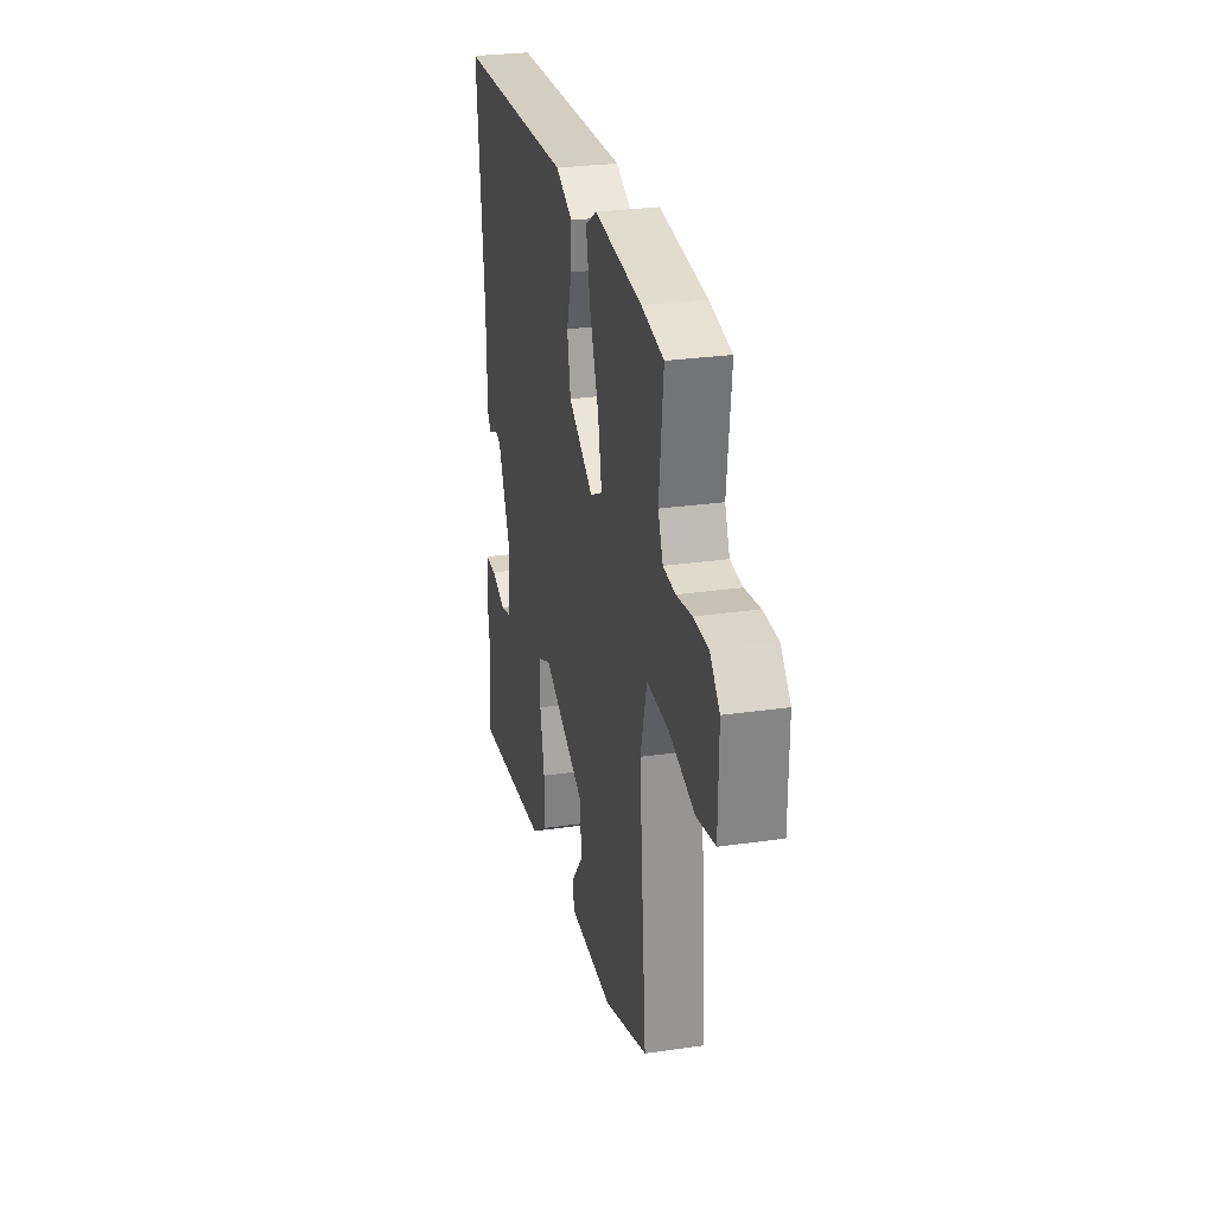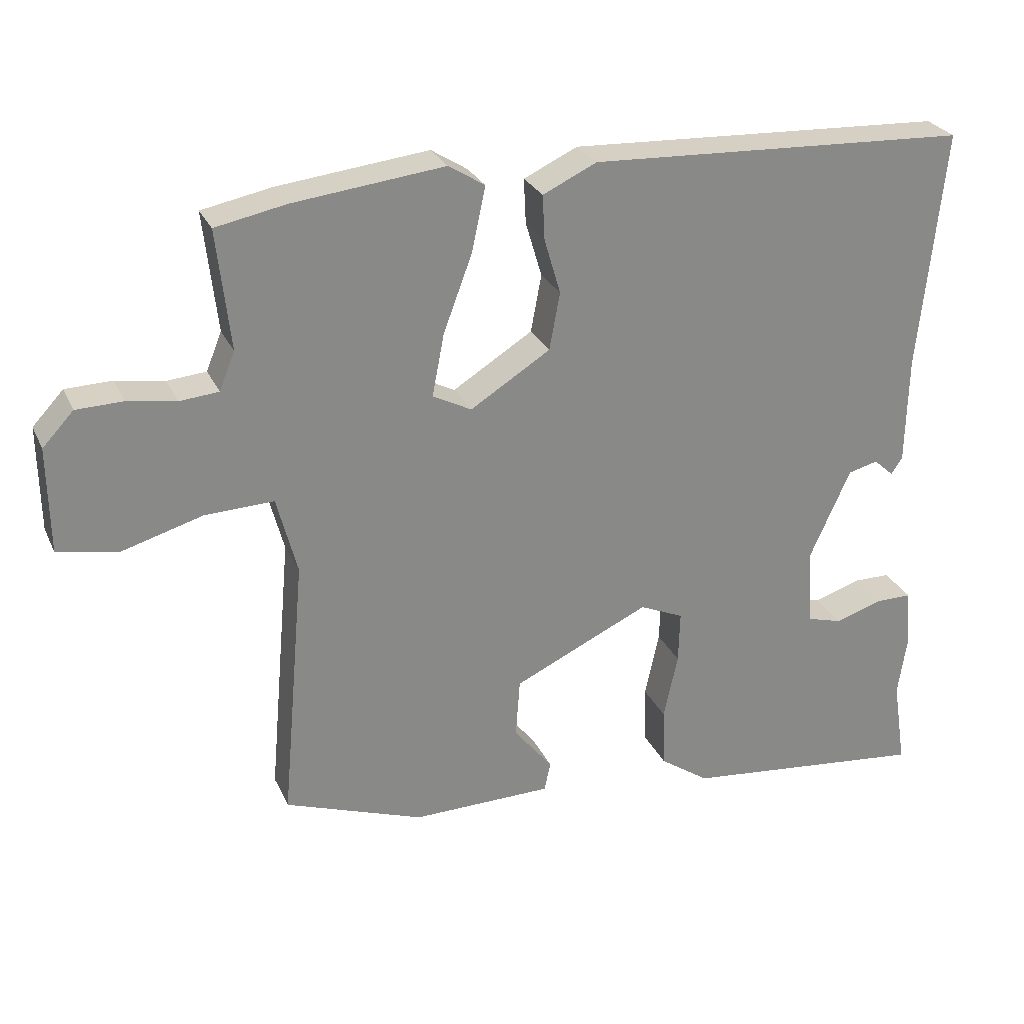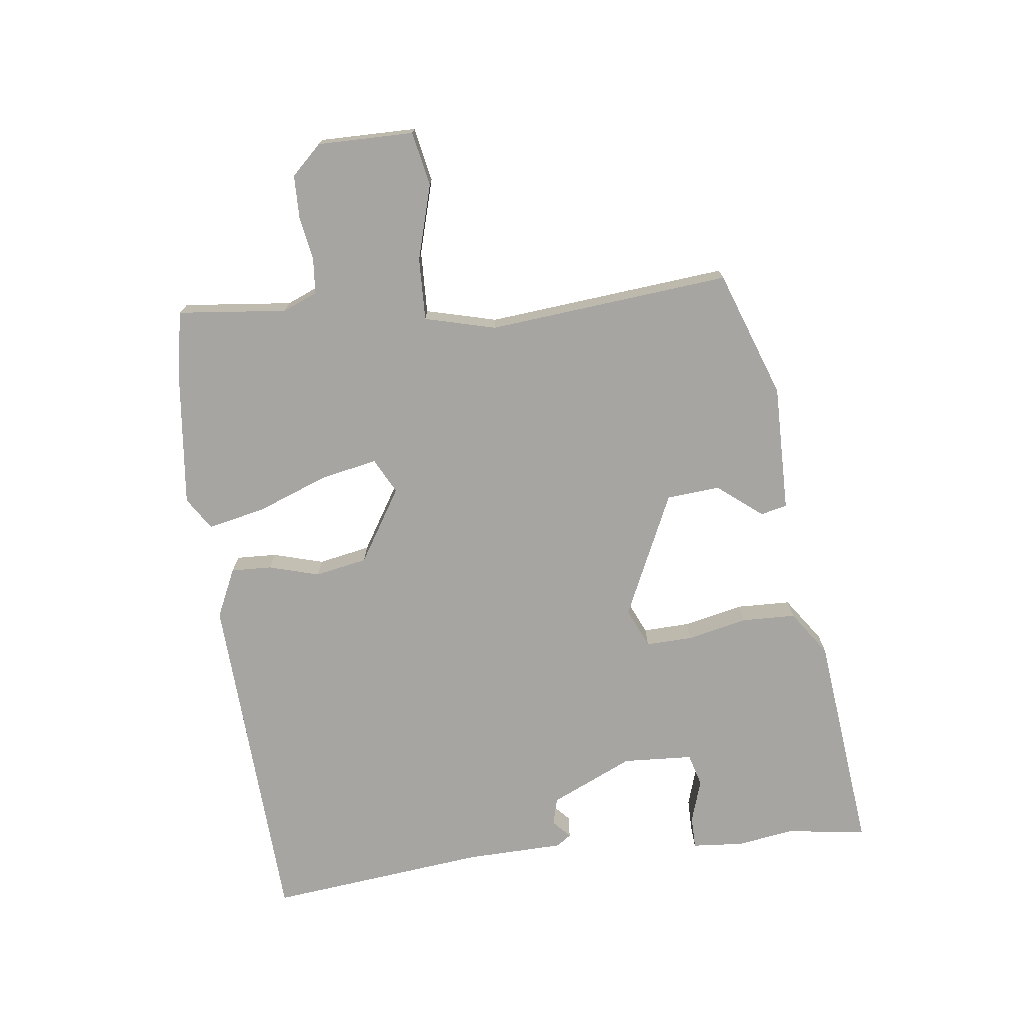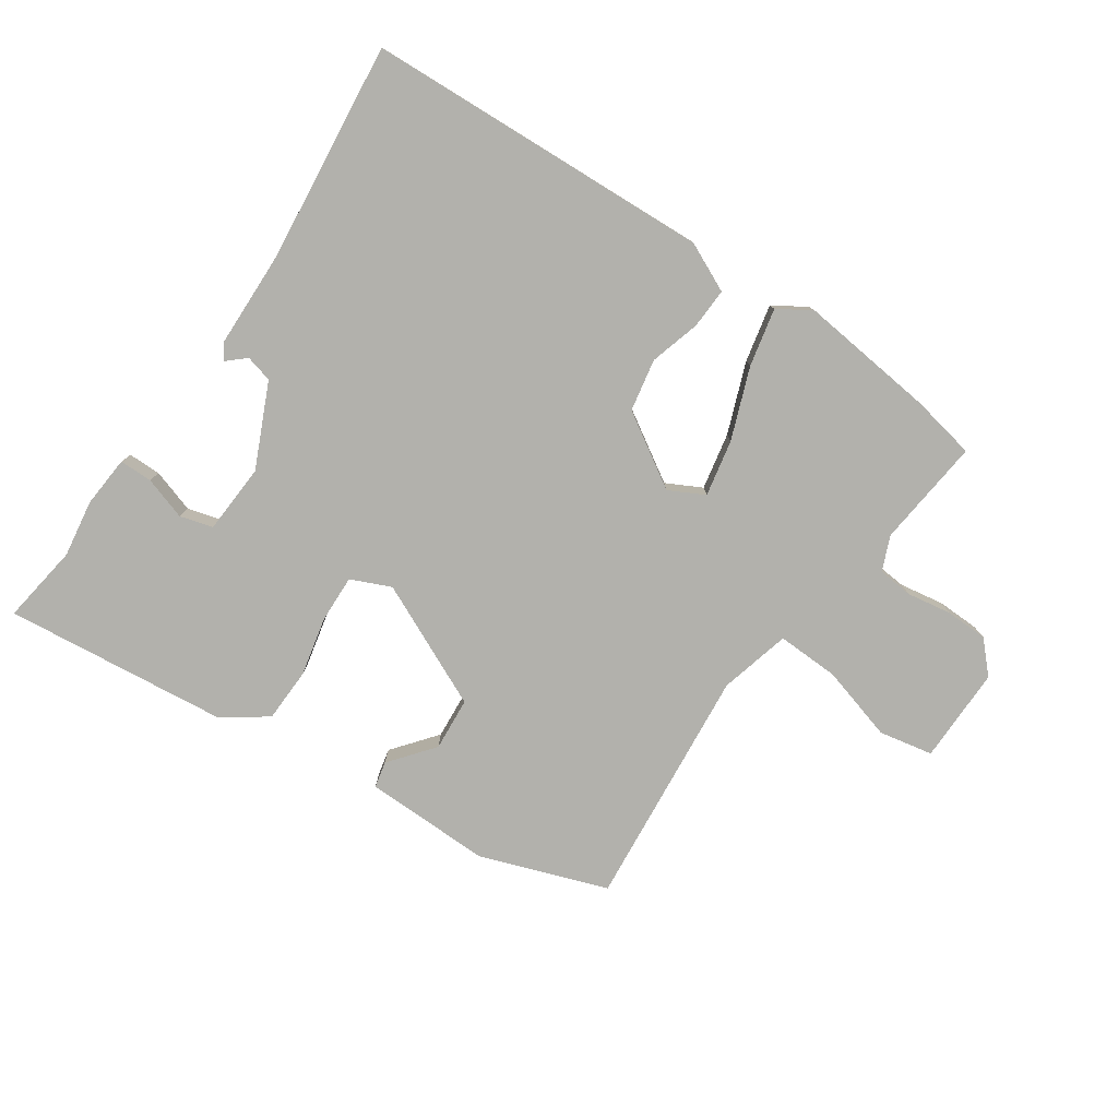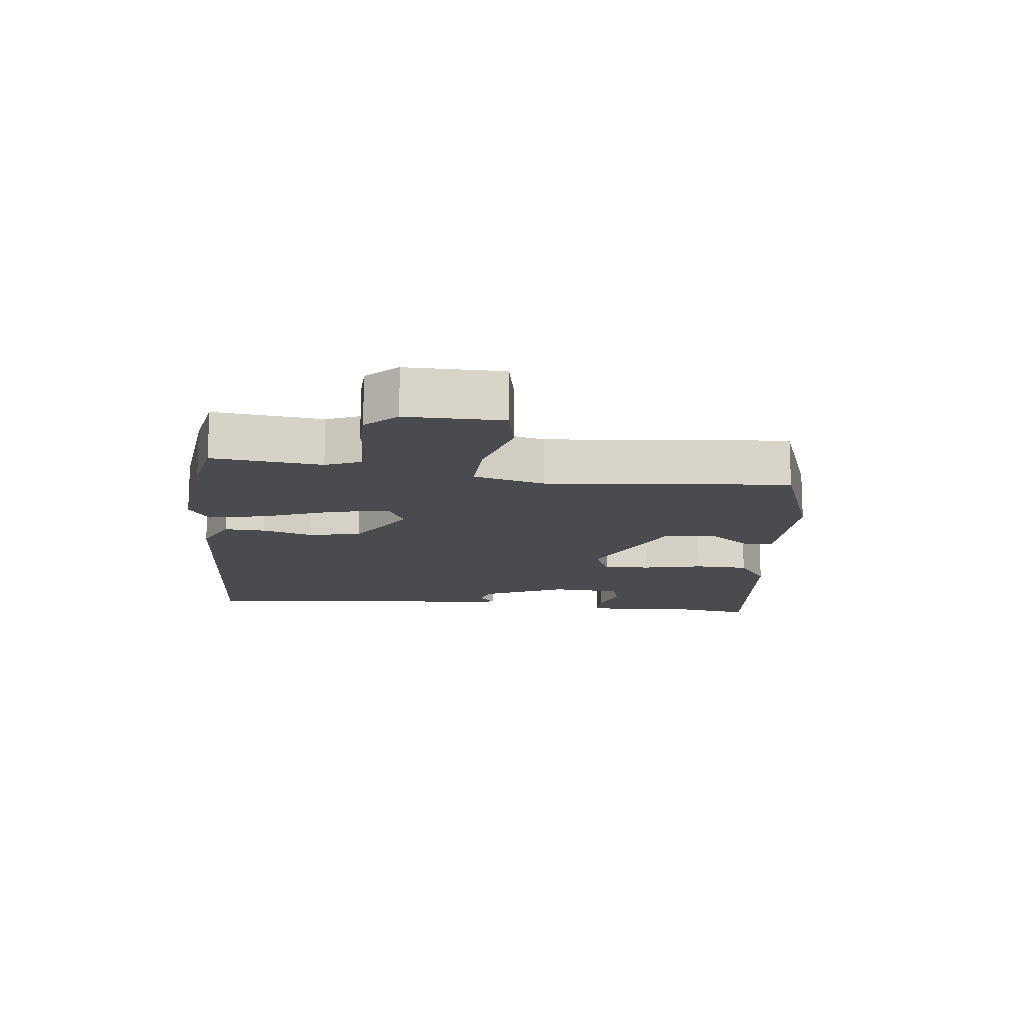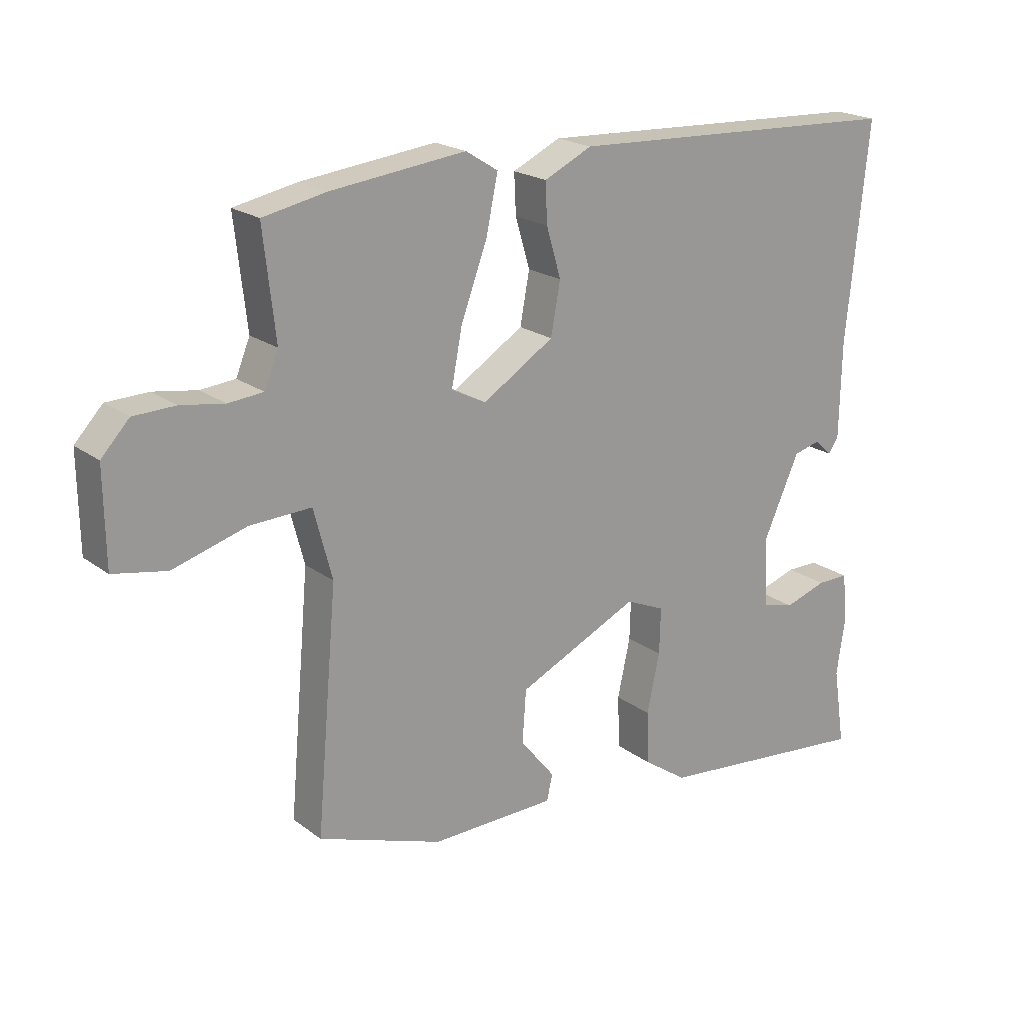
<metadata>
{"format":"obj","ext":"obj","renderer":"f3d","projection":"perspective","resolution":1024,"background":"white","views":[{"elev":27.7,"azim":77.5,"up":"+Z"},{"elev":26.9,"azim":159.5,"up":"+Z"},{"elev":-73.7,"azim":97.5,"up":"+Y"},{"elev":-78.9,"azim":-34.0,"up":"+Y"},{"elev":-14.0,"azim":83.9,"up":"+Y"},{"elev":20.4,"azim":143.1,"up":"+Z"}]}
</metadata>
<code>
v 0.46 0.07 0.508
v 0.56 0.07 0.488
v 0.541 0.07 0.319
v 0.563 0.07 0.265
v 0.618 0.07 0.26
v 0.687 0.07 0.271
v 0.753 0.07 0.269
v 0.797 0.07 0.222
v 0.795 0.07 0.073
v 0.711 0.07 0.057
v 0.595 0.07 0.091
v 0.498 0.07 0.095
v 0.469 0.07 -0.015
v 0.502 0.07 -0.391
v 0.305 0.07 -0.46
v 0.107 0.07 -0.456
v 0.098 0.07 -0.415
v 0.153 0.07 -0.347
v 0.147 0.07 -0.264
v -0.045 0.07 -0.174
v -0.107 0.07 -0.201
v -0.105 0.07 -0.274
v -0.085 0.07 -0.367
v -0.088 0.07 -0.451
v -0.158 0.07 -0.499
v -0.505 0.07 -0.534
v -0.486 0.07 -0.41
v -0.499 0.07 -0.321
v -0.492 0.07 -0.241
v -0.441 0.07 -0.241
v -0.374 0.07 -0.263
v -0.323 0.07 -0.249
v -0.316 0.07 -0.14
v -0.374 0.07 -0.011
v -0.416 0.07 0
v -0.444 0.07 -0.025
v -0.46 0.07 -0.002
v -0.463 0.07 0.151
v -0.498 0.07 0.491
v 0.04 0.07 0.514
v 0.116 0.07 0.478
v 0.113 0.07 0.415
v 0.09 0.07 0.337
v 0.105 0.07 0.256
v 0.218 0.07 0.185
v 0.273 0.07 0.213
v 0.256 0.07 0.301
v 0.215 0.07 0.411
v 0.196 0.07 0.501
v 0.247 0.07 0.533
v 0.46 0 0.508
v 0.56 0 0.488
v 0.541 0 0.319
v 0.563 0 0.265
v 0.618 0 0.26
v 0.687 0 0.271
v 0.753 0 0.269
v 0.797 0 0.222
v 0.795 0 0.073
v 0.711 0 0.057
v 0.595 0 0.091
v 0.498 0 0.095
v 0.469 0 -0.015
v 0.502 0 -0.391
v 0.305 0 -0.46
v 0.107 0 -0.456
v 0.098 0 -0.415
v 0.153 0 -0.347
v 0.147 0 -0.264
v -0.045 0 -0.174
v -0.107 0 -0.201
v -0.105 0 -0.274
v -0.085 0 -0.367
v -0.088 0 -0.451
v -0.158 0 -0.499
v -0.505 0 -0.534
v -0.486 0 -0.41
v -0.499 0 -0.321
v -0.492 0 -0.241
v -0.441 0 -0.241
v -0.374 0 -0.263
v -0.323 0 -0.249
v -0.316 0 -0.14
v -0.374 0 -0.011
v -0.416 0 0
v -0.444 0 -0.025
v -0.46 0 -0.002
v -0.463 0 0.151
v -0.498 0 0.491
v 0.04 0 0.514
v 0.116 0 0.478
v 0.113 0 0.415
v 0.09 0 0.337
v 0.105 0 0.256
v 0.218 0 0.185
v 0.273 0 0.213
v 0.256 0 0.301
v 0.215 0 0.411
v 0.196 0 0.501
v 0.247 0 0.533
f 1 2 3
f 50 1 3
f 49 50 3
f 48 49 3
f 47 48 3
f 46 47 3 4
f 45 46 4 5
f 41 42 43
f 40 41 43
f 39 40 43
f 38 39 43
f 38 43 44
f 35 36 37 38
f 38 44 45
f 35 38 45
f 34 35 45
f 29 30 31
f 28 29 31
f 27 28 31
f 27 31 32
f 26 27 32
f 25 26 32
f 24 25 32
f 23 24 32
f 22 23 32
f 21 22 32 33
f 16 17 18
f 15 16 18
f 14 15 18
f 13 14 18
f 12 13 18 19
f 9 10 11
f 8 9 11
f 7 8 11
f 6 7 11
f 5 6 11
f 5 11 12
f 45 5 12
f 34 45 12
f 33 34 12
f 21 33 12
f 20 21 12
f 12 19 20
f 53 52 51
f 53 51 100
f 53 100 99
f 53 99 98
f 53 98 97
f 54 53 97 96
f 55 54 96 95
f 93 92 91
f 93 91 90
f 93 90 89
f 93 89 88
f 94 93 88
f 88 87 86 85
f 95 94 88
f 95 88 85
f 95 85 84
f 81 80 79
f 81 79 78
f 81 78 77
f 82 81 77
f 82 77 76
f 82 76 75
f 82 75 74
f 82 74 73
f 82 73 72
f 83 82 72 71
f 68 67 66
f 68 66 65
f 68 65 64
f 68 64 63
f 69 68 63 62
f 61 60 59
f 61 59 58
f 61 58 57
f 61 57 56
f 61 56 55
f 62 61 55
f 62 55 95
f 62 95 84
f 62 84 83
f 62 83 71
f 62 71 70
f 70 69 62
f 1 51 52 2
f 2 52 53 3
f 3 53 54 4
f 4 54 55 5
f 5 55 56 6
f 6 56 57 7
f 7 57 58 8
f 8 58 59 9
f 9 59 60 10
f 10 60 61 11
f 11 61 62 12
f 12 62 63 13
f 13 63 64 14
f 14 64 65 15
f 15 65 66 16
f 16 66 67 17
f 17 67 68 18
f 18 68 69 19
f 19 69 70 20
f 20 70 71 21
f 21 71 72 22
f 22 72 73 23
f 23 73 74 24
f 24 74 75 25
f 25 75 76 26
f 26 76 77 27
f 27 77 78 28
f 28 78 79 29
f 29 79 80 30
f 30 80 81 31
f 31 81 82 32
f 32 82 83 33
f 33 83 84 34
f 34 84 85 35
f 35 85 86 36
f 36 86 87 37
f 37 87 88 38
f 38 88 89 39
f 39 89 90 40
f 40 90 91 41
f 41 91 92 42
f 42 92 93 43
f 43 93 94 44
f 44 94 95 45
f 45 95 96 46
f 46 96 97 47
f 47 97 98 48
f 48 98 99 49
f 49 99 100 50
f 50 100 51 1

</code>
